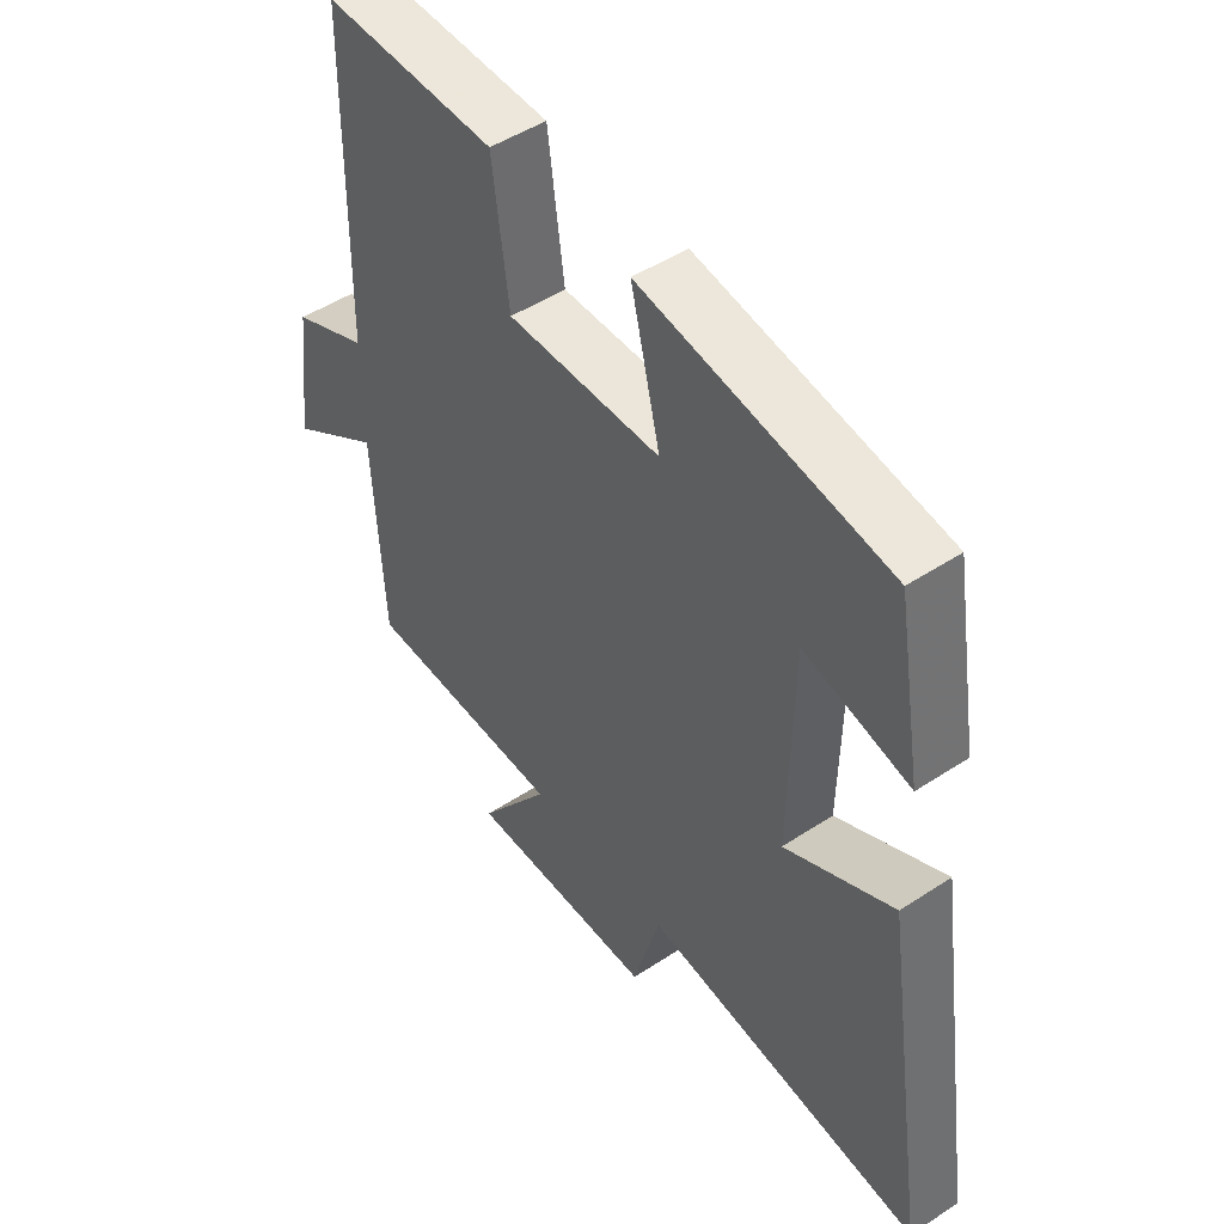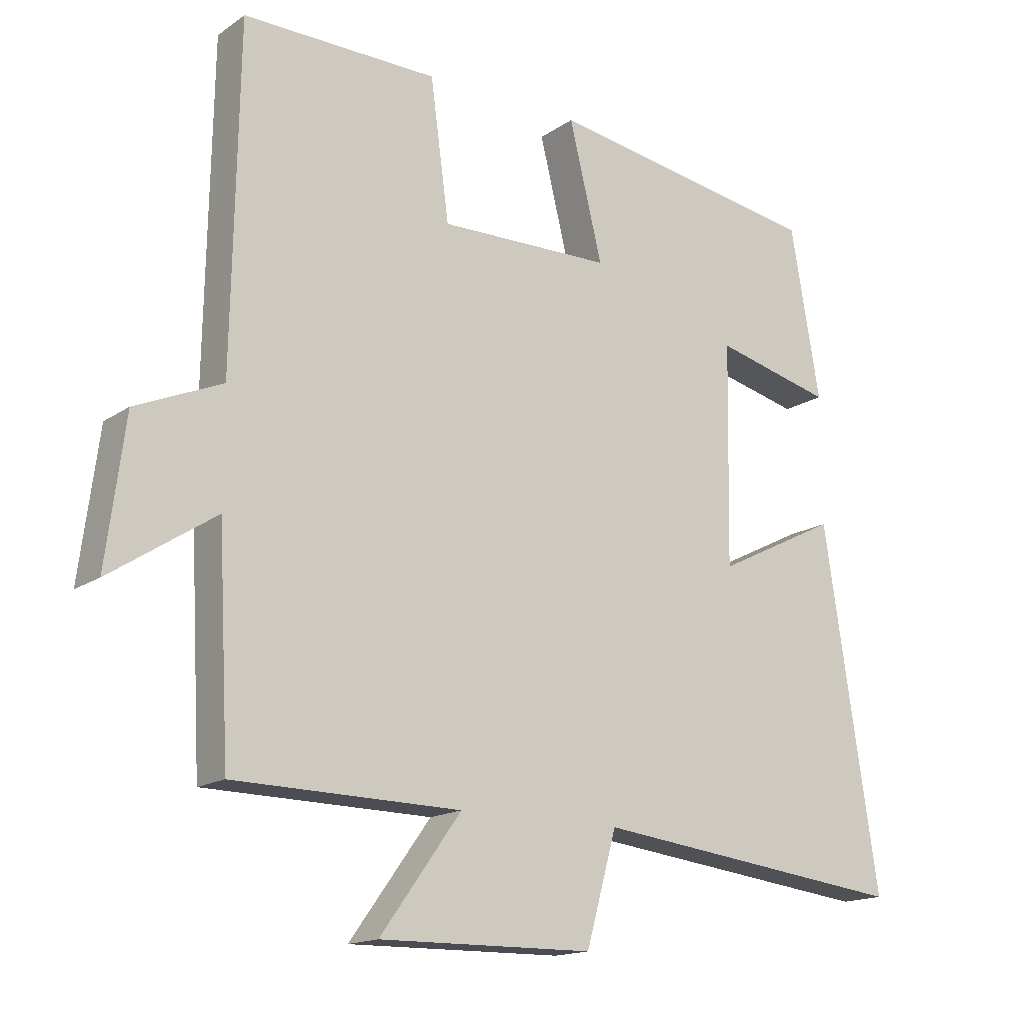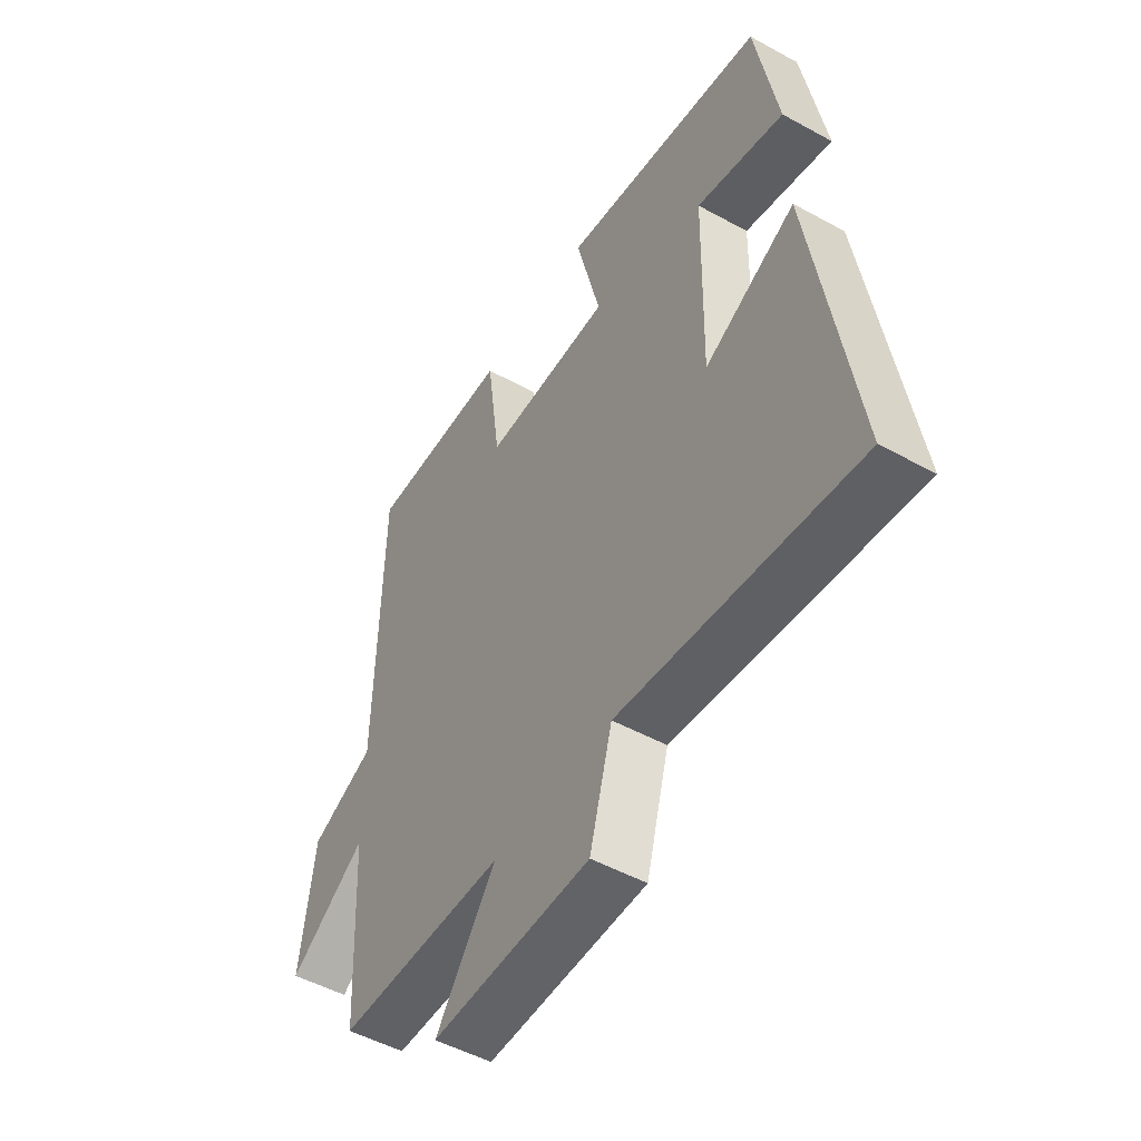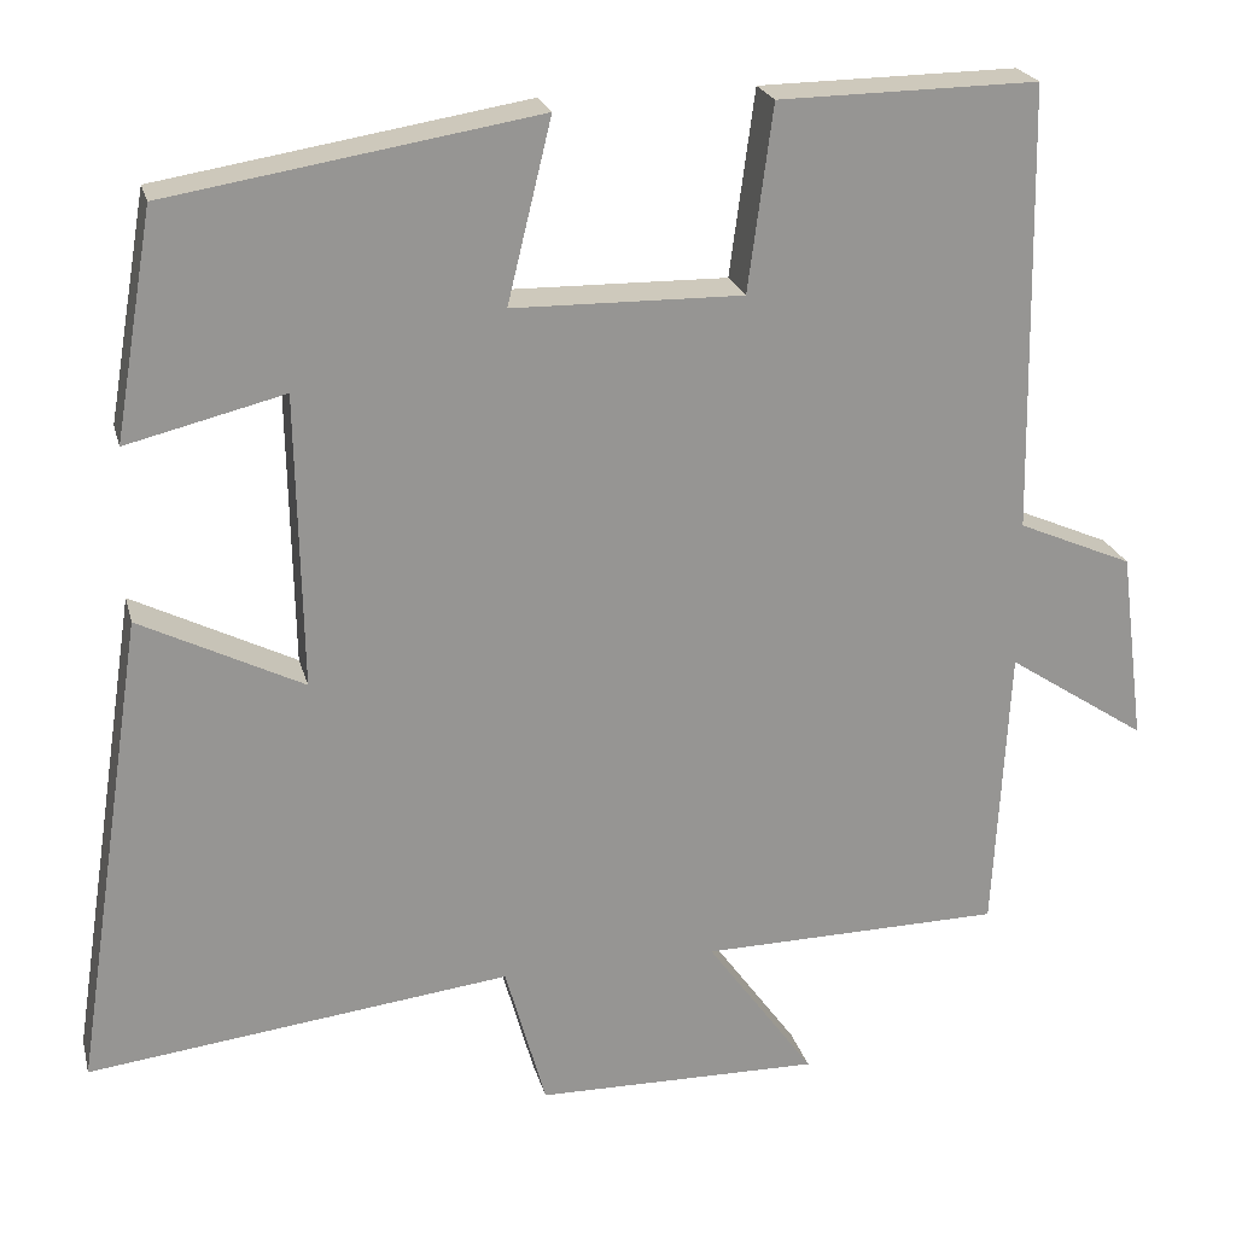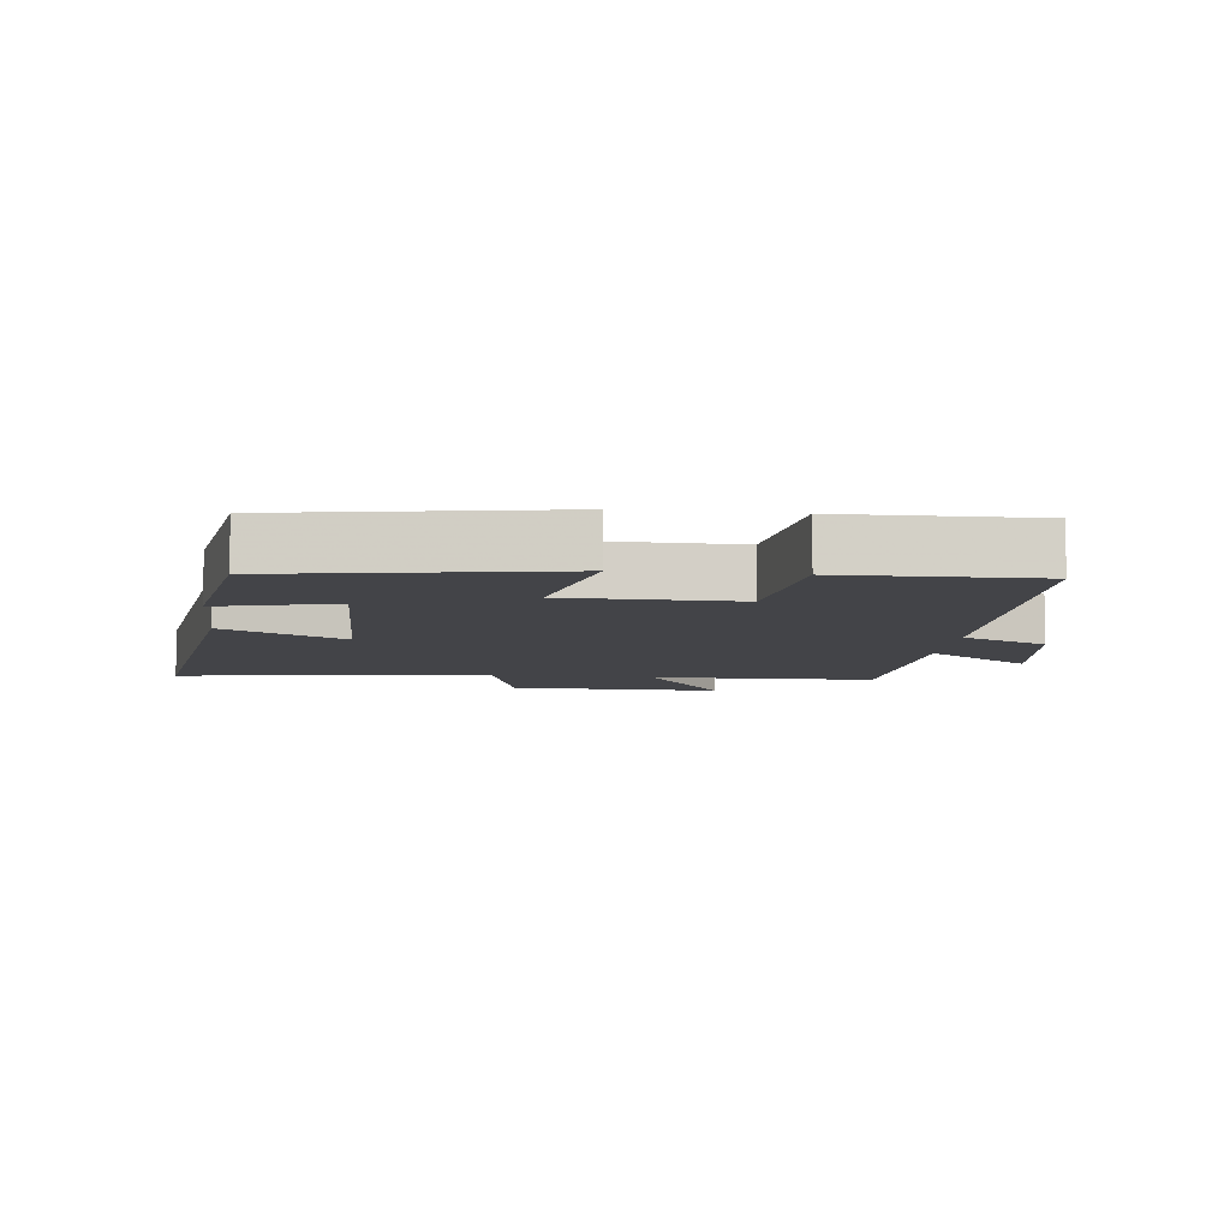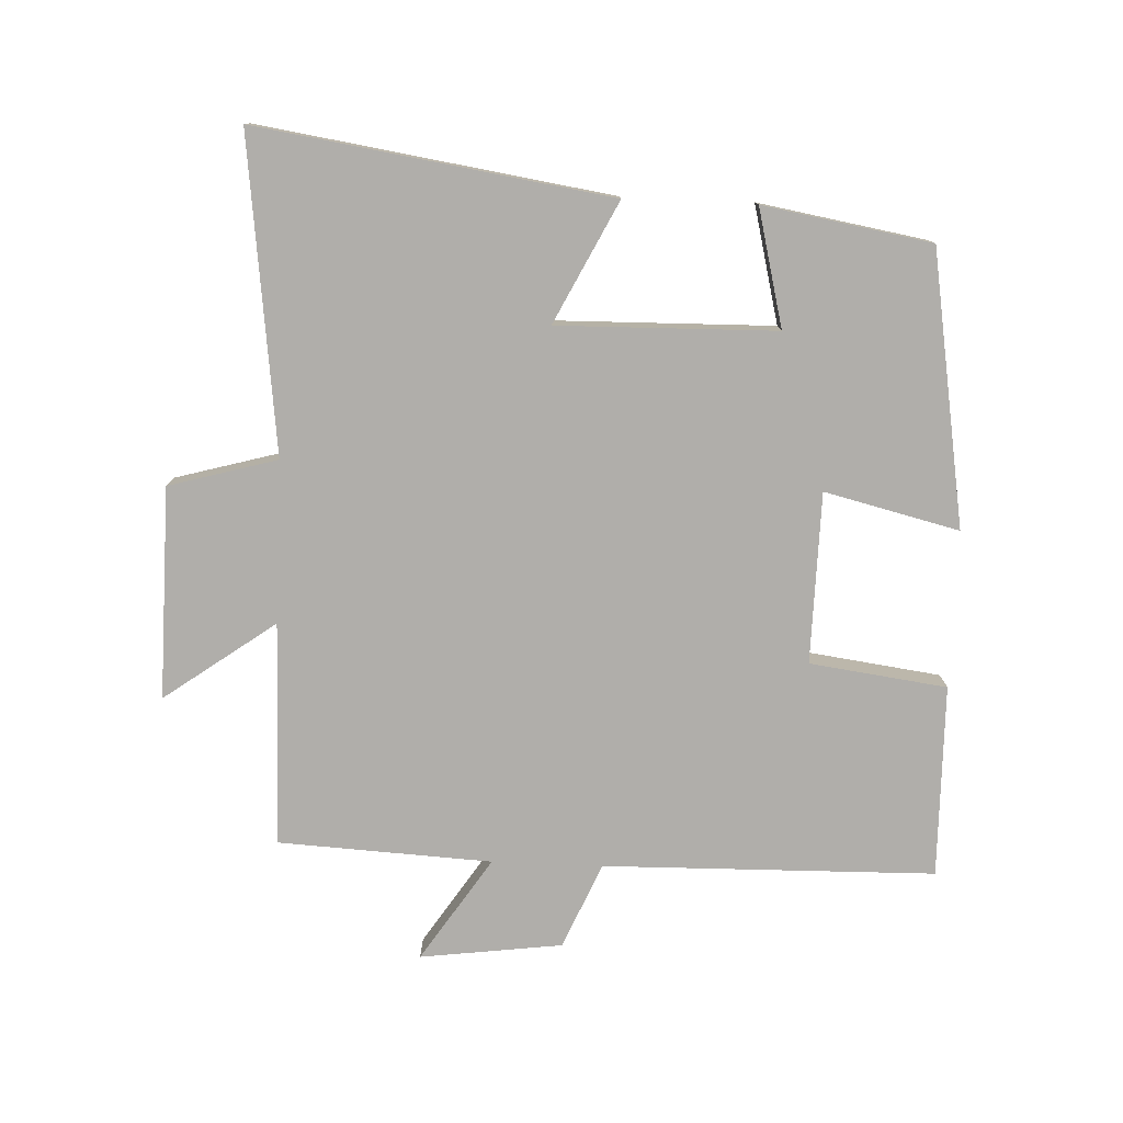
<metadata>
{"format":"obj","ext":"obj","renderer":"f3d","projection":"perspective","resolution":1024,"background":"white","views":[{"elev":48.8,"azim":-126.2,"up":"+Z"},{"elev":-15.8,"azim":144.2,"up":"+Z"},{"elev":-50.4,"azim":-121.1,"up":"+Z"},{"elev":22.5,"azim":-13.8,"up":"+Z"},{"elev":-8.2,"azim":-6.3,"up":"+Y"},{"elev":-77.9,"azim":-92.4,"up":"+Y"}]}
</metadata>
<code>
v 0.483 0.07 -0.494
v 0.142 0.07 -0.5
v 0.264 0.07 -0.669
v -0.058 0.07 -0.665
v -0.104 0.07 -0.5
v -0.582 0.07 -0.558
v -0.5 0.07 -0.02
v -0.316 0.07 -0.112
v -0.322 0.07 0.22
v -0.5 0.07 0.176
v -0.456 0.07 0.432
v -0.04 0.07 0.5
v -0.09 0.07 0.295
v 0.17 0.07 0.291
v 0.198 0.07 0.5
v 0.491 0.07 0.504
v 0.5 0.07 -0.001
v 0.63 0.07 -0.057
v 0.658 0.07 -0.273
v 0.5 0.07 -0.169
v 0.483 0 -0.494
v 0.142 0 -0.5
v 0.264 0 -0.669
v -0.058 0 -0.665
v -0.104 0 -0.5
v -0.582 0 -0.558
v -0.5 0 -0.02
v -0.316 0 -0.112
v -0.322 0 0.22
v -0.5 0 0.176
v -0.456 0 0.432
v -0.04 0 0.5
v -0.09 0 0.295
v 0.17 0 0.291
v 0.198 0 0.5
v 0.491 0 0.504
v 0.5 0 -0.001
v 0.63 0 -0.057
v 0.658 0 -0.273
v 0.5 0 -0.169
f 17 18 19 20
f 17 20 1 2
f 14 15 16 17
f 13 14 17 2
f 10 11 12 13
f 9 10 13
f 8 9 13 2
f 5 6 7 8
f 5 8 2 3
f 3 4 5
f 40 39 38 37
f 22 21 40 37
f 37 36 35 34
f 22 37 34 33
f 33 32 31 30
f 33 30 29
f 22 33 29 28
f 28 27 26 25
f 23 22 28 25
f 25 24 23
f 1 21 22 2
f 2 22 23 3
f 3 23 24 4
f 4 24 25 5
f 5 25 26 6
f 6 26 27 7
f 7 27 28 8
f 8 28 29 9
f 9 29 30 10
f 10 30 31 11
f 11 31 32 12
f 12 32 33 13
f 13 33 34 14
f 14 34 35 15
f 15 35 36 16
f 16 36 37 17
f 17 37 38 18
f 18 38 39 19
f 19 39 40 20
f 20 40 21 1

</code>
